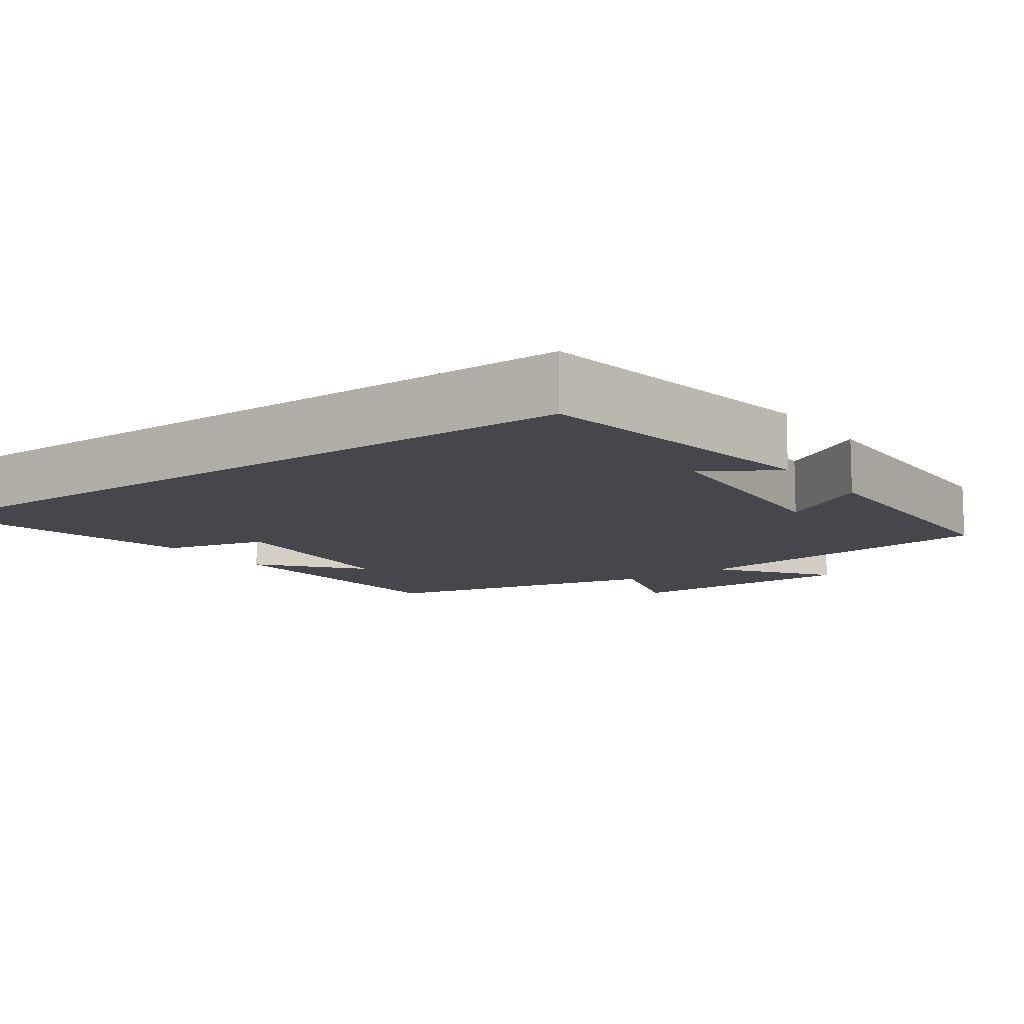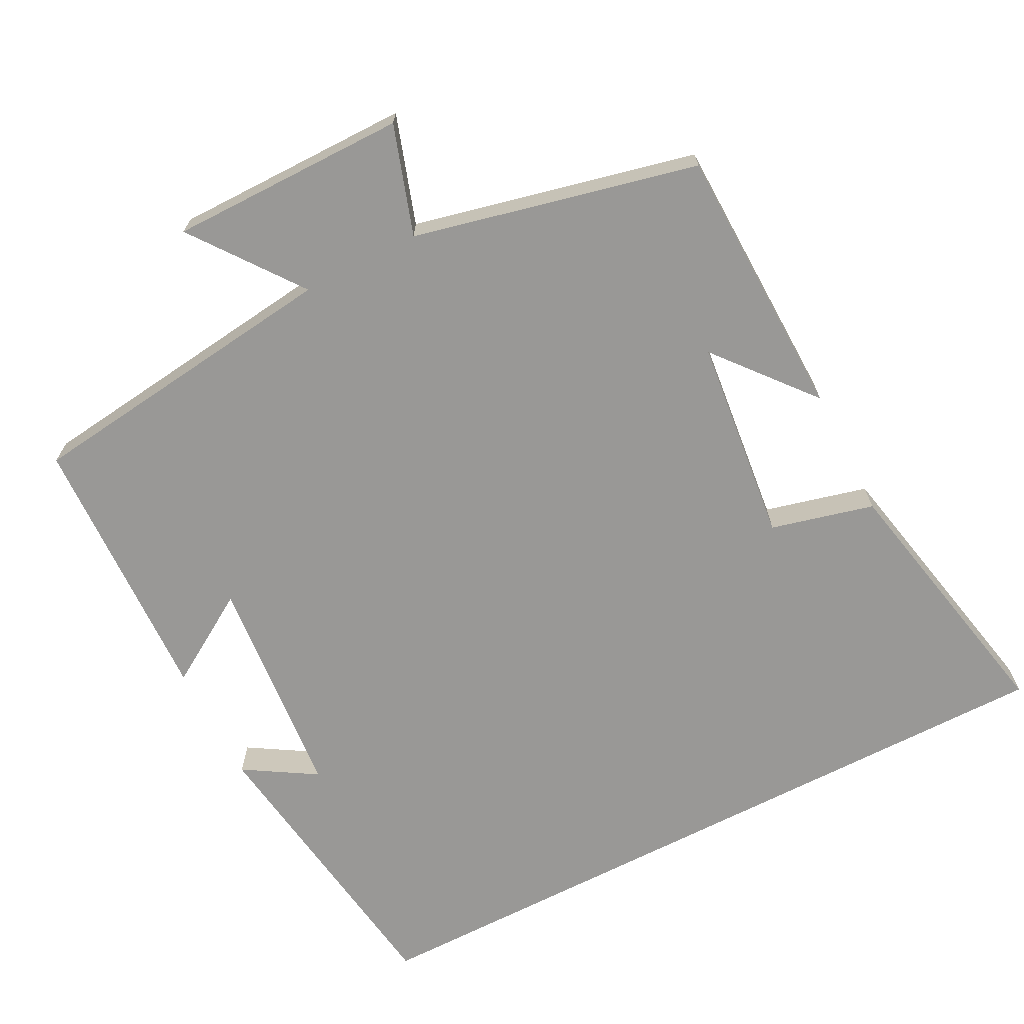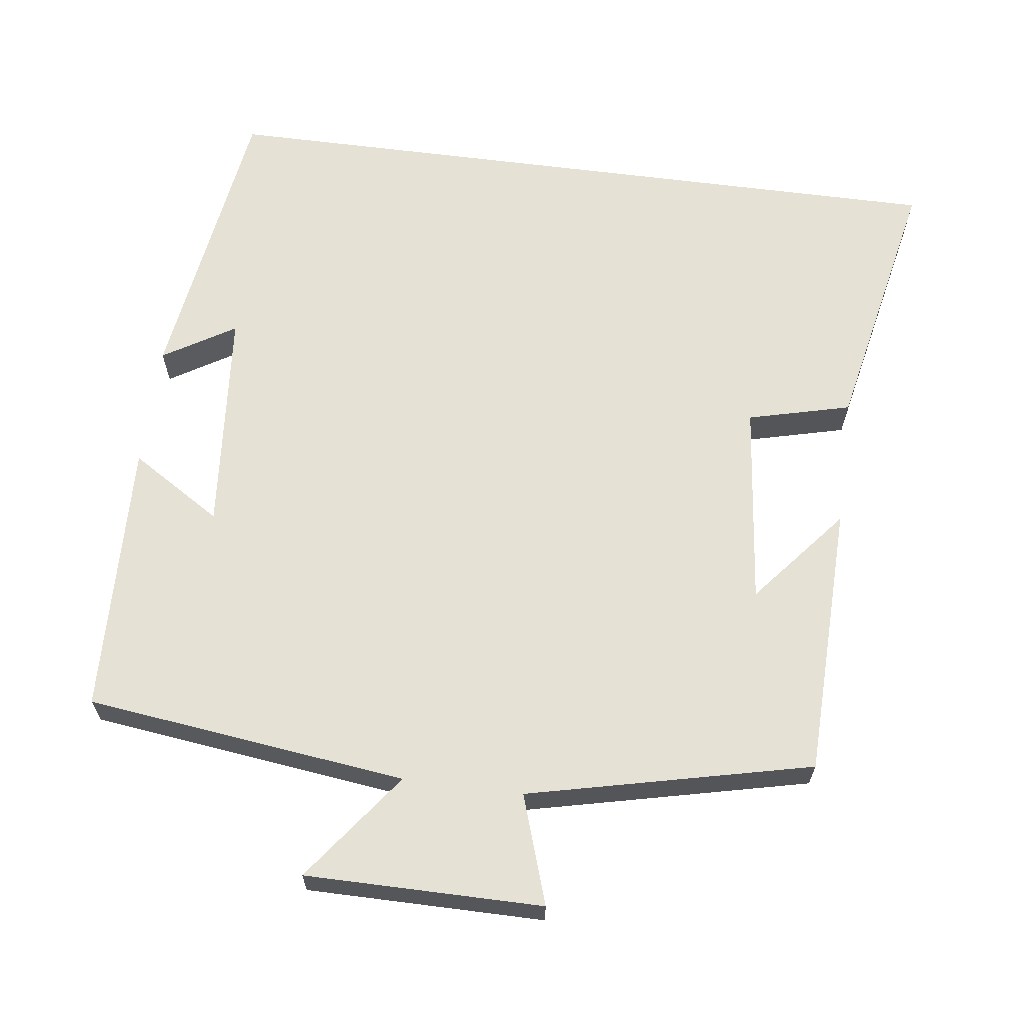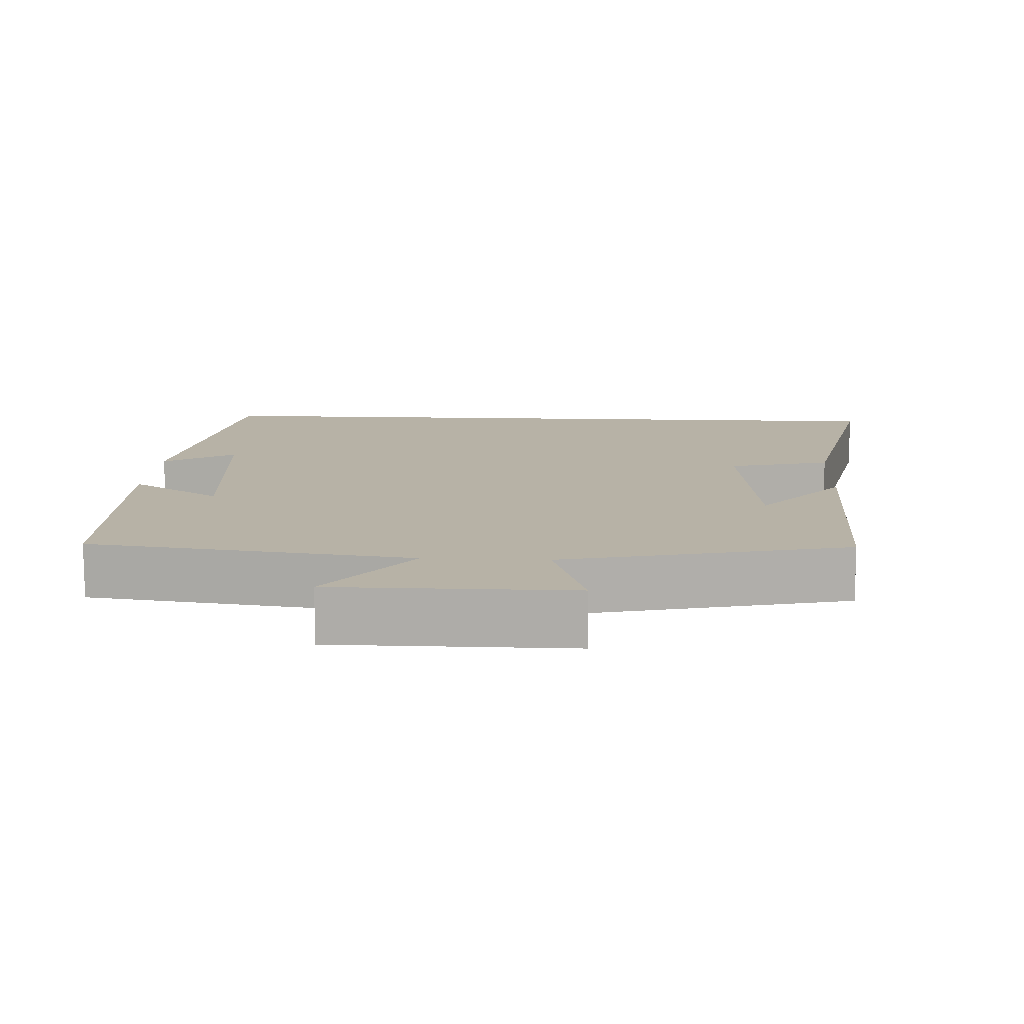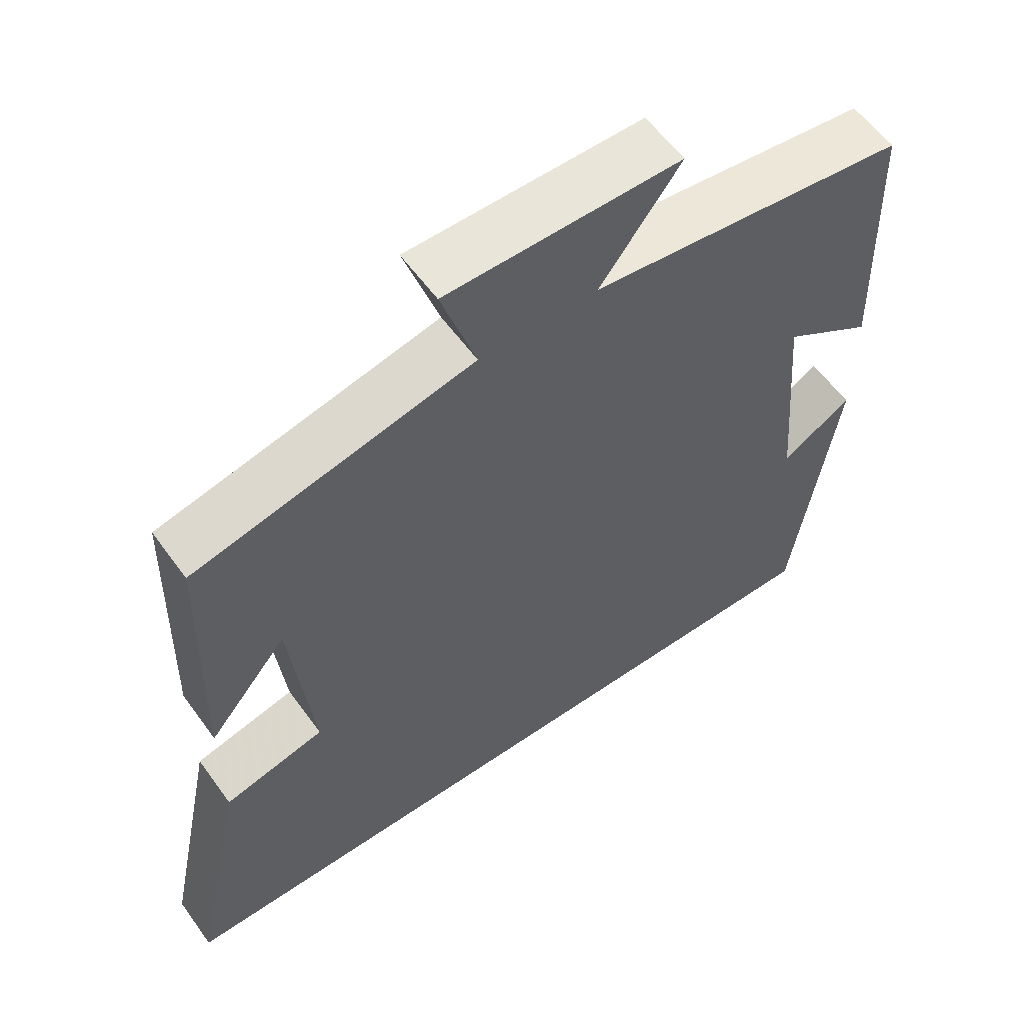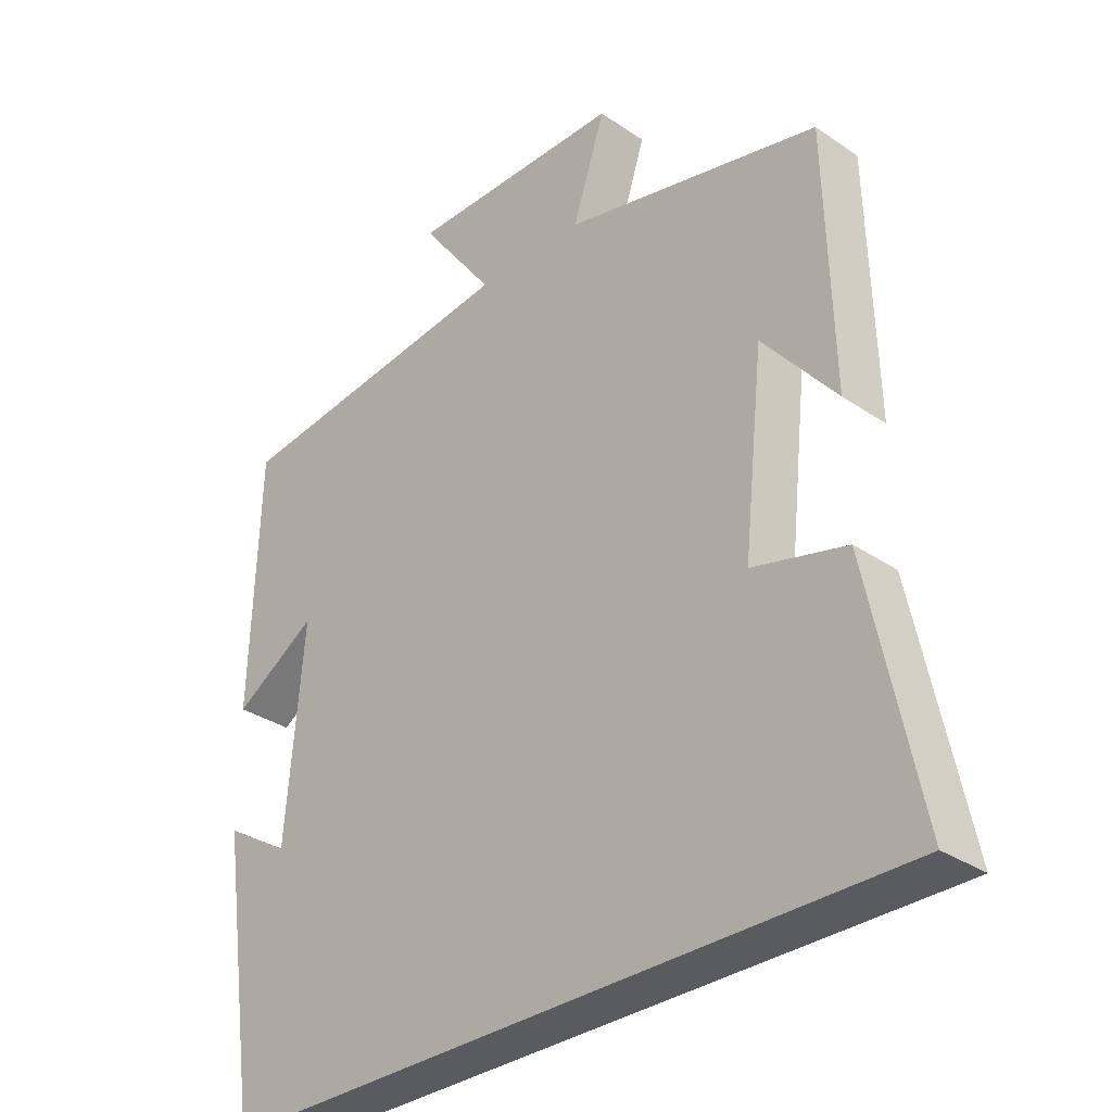
<metadata>
{"format":"obj","ext":"obj","renderer":"f3d","projection":"perspective","resolution":1024,"background":"white","views":[{"elev":-10.9,"azim":-144.1,"up":"+Y"},{"elev":-68.6,"azim":27.2,"up":"+Y"},{"elev":64.3,"azim":7.4,"up":"+Y"},{"elev":12.5,"azim":3.0,"up":"+Y"},{"elev":58.3,"azim":144.4,"up":"+Z"},{"elev":-32.2,"azim":46.4,"up":"+Z"}]}
</metadata>
<code>
v 0.49 0.07 0.412
v 0.5 0.07 0.041
v 0.391 0.07 0.172
v 0.361 0.07 -0.104
v 0.5 0.07 -0.139
v 0.575 0.07 -0.5
v -0.441 0.07 -0.5
v -0.5 0.07 -0.096
v -0.403 0.07 -0.155
v -0.377 0.07 0.151
v -0.5 0.07 0.074
v -0.488 0.07 0.446
v -0.054 0.07 0.5
v -0.164 0.07 0.647
v 0.156 0.07 0.647
v 0.108 0.07 0.5
v 0.49 0 0.412
v 0.5 0 0.041
v 0.391 0 0.172
v 0.361 0 -0.104
v 0.5 0 -0.139
v 0.575 0 -0.5
v -0.441 0 -0.5
v -0.5 0 -0.096
v -0.403 0 -0.155
v -0.377 0 0.151
v -0.5 0 0.074
v -0.488 0 0.446
v -0.054 0 0.5
v -0.164 0 0.647
v 0.156 0 0.647
v 0.108 0 0.5
f 13 14 15 16
f 10 11 12 13
f 9 10 13 16
f 7 8 9
f 4 5 6 7
f 3 4 7 9
f 1 2 3
f 1 3 9 16
f 32 31 30 29
f 29 28 27 26
f 32 29 26 25
f 25 24 23
f 23 22 21 20
f 25 23 20 19
f 19 18 17
f 32 25 19 17
f 1 17 18 2
f 2 18 19 3
f 3 19 20 4
f 4 20 21 5
f 5 21 22 6
f 6 22 23 7
f 7 23 24 8
f 8 24 25 9
f 9 25 26 10
f 10 26 27 11
f 11 27 28 12
f 12 28 29 13
f 13 29 30 14
f 14 30 31 15
f 15 31 32 16
f 16 32 17 1

</code>
